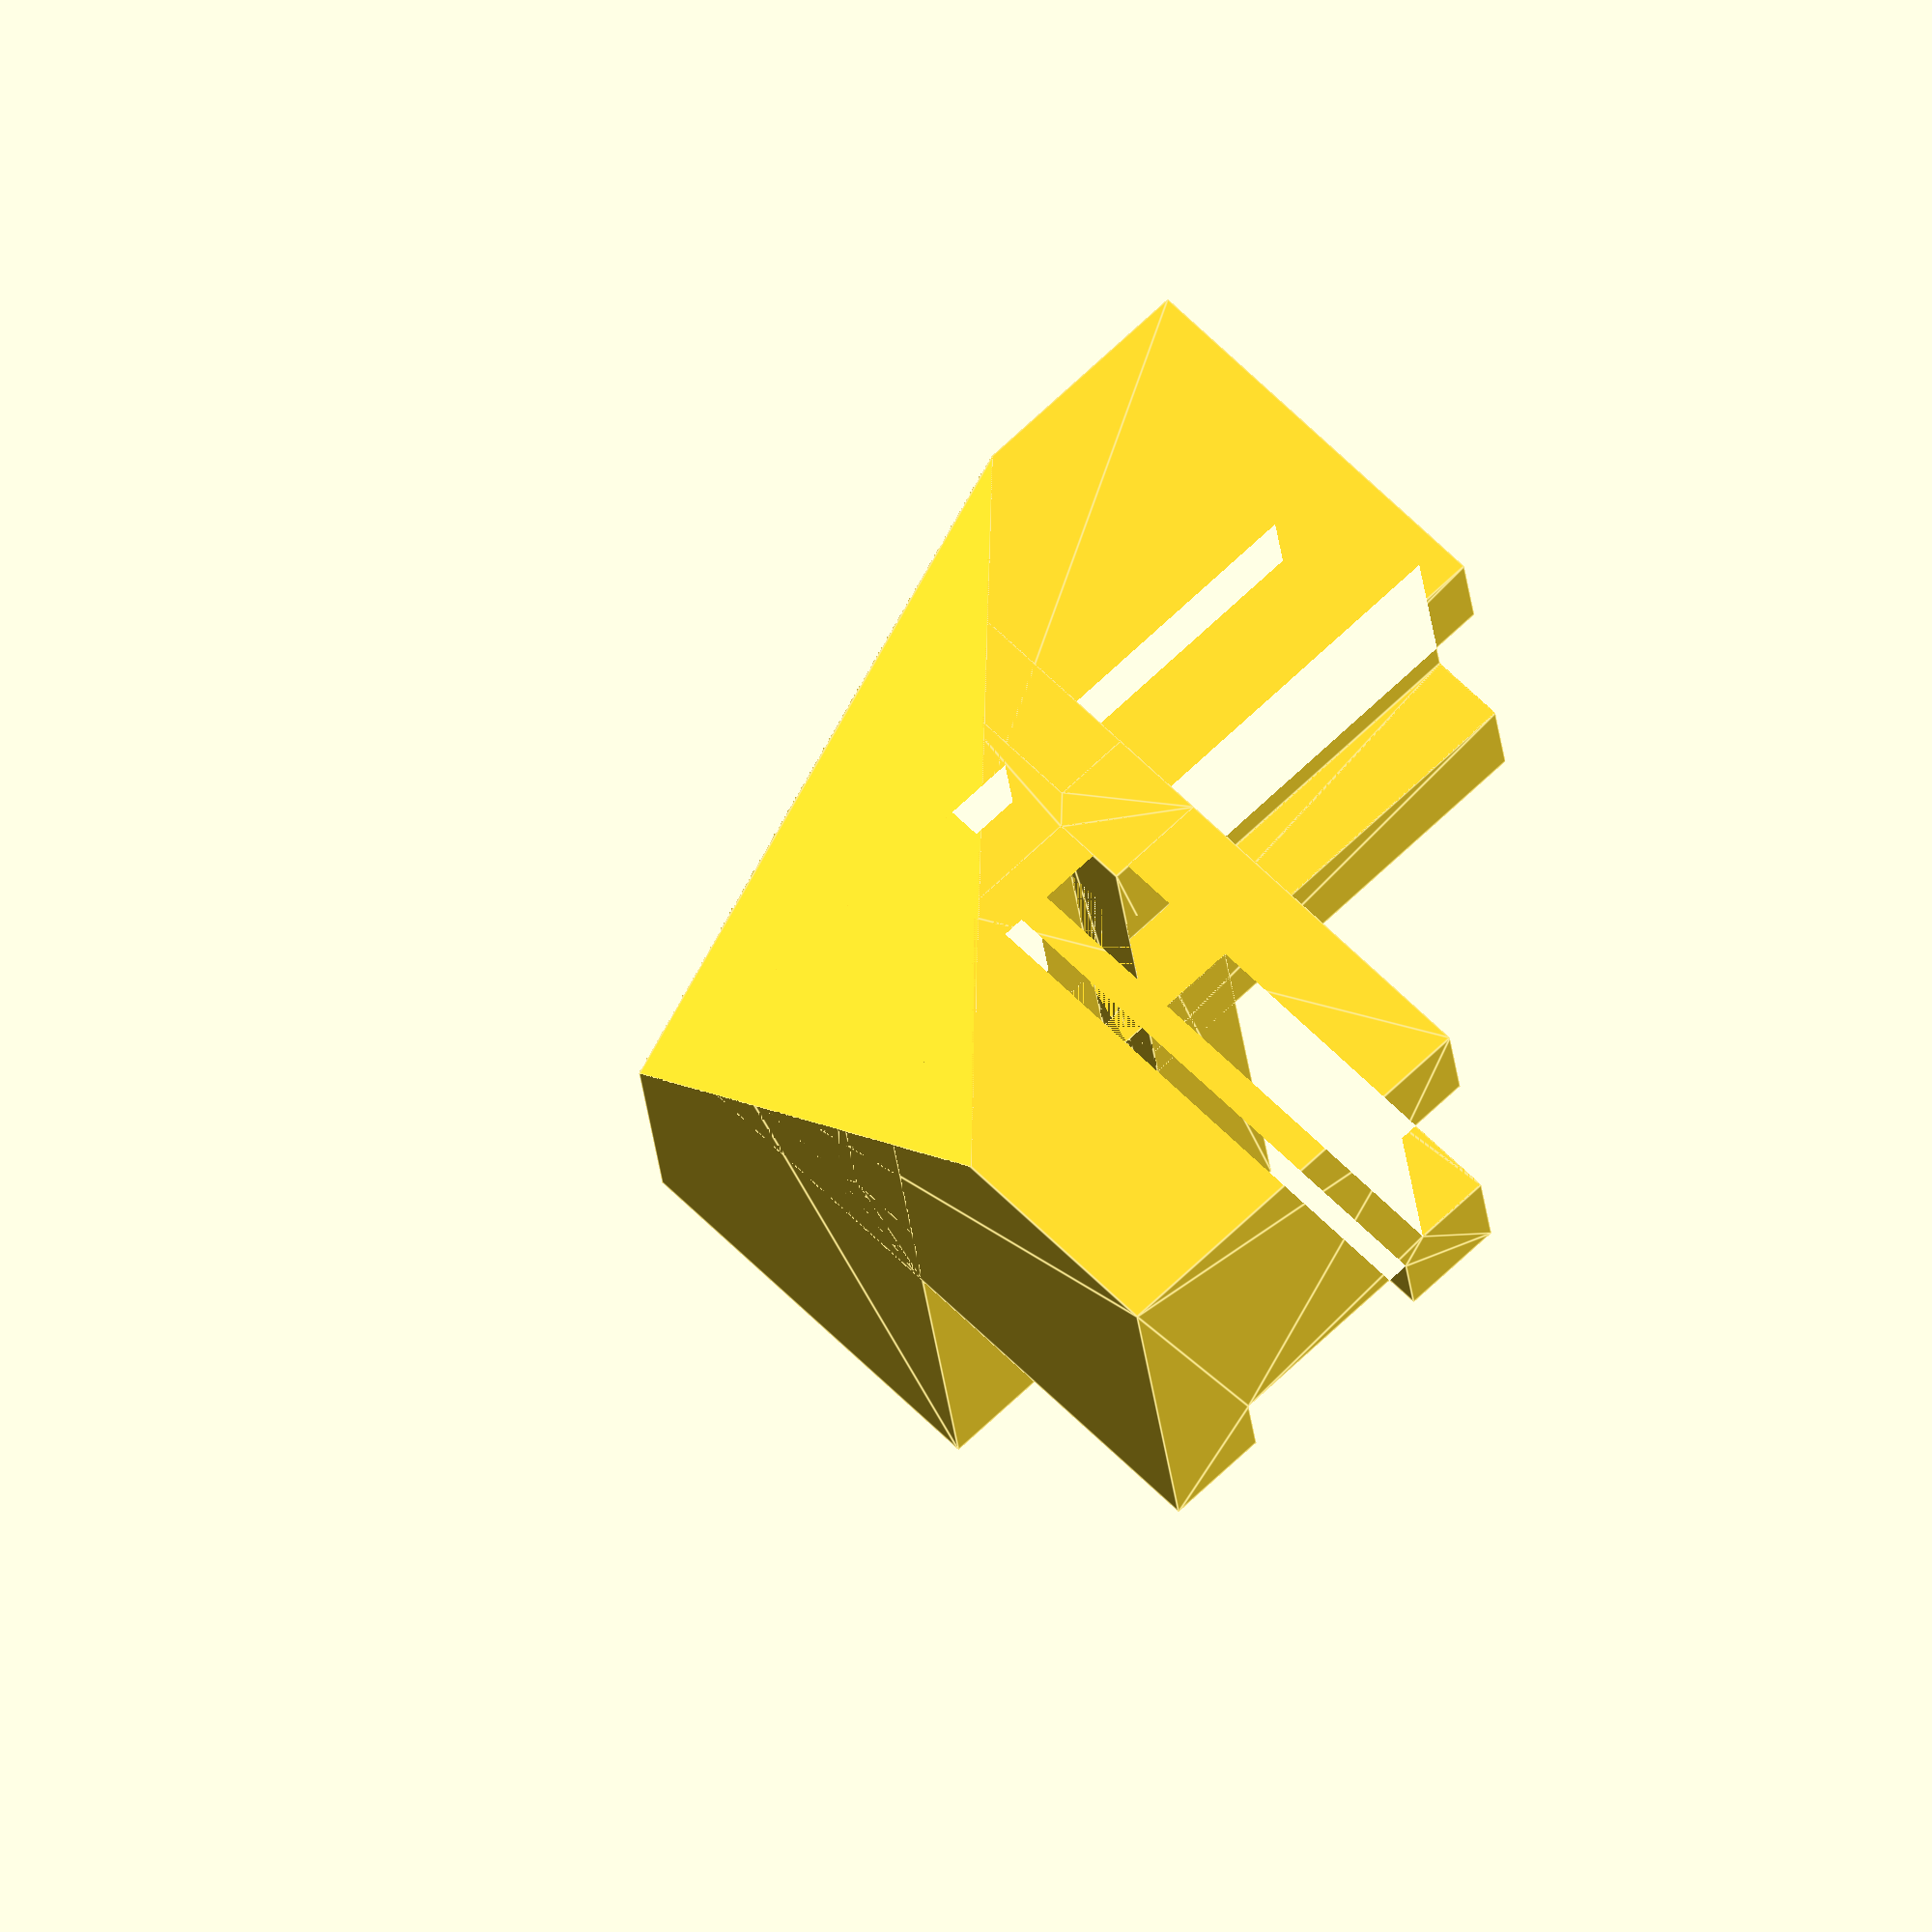
<openscad>
glassThickness = 4.05;
glassSpacer = 0.5;
wallThickness = 2;
mountLength = 15;

rotatedCornerProfile();

module profile()
{
    difference()
    {
        square(mountLength + wallThickness);
        translate([wallThickness + glassThickness + glassSpacer, wallThickness, 0])
        {
            square([mountLength, glassThickness]);
        }
        translate([wallThickness, wallThickness + glassThickness + glassSpacer, 0])
        {
            square([glassThickness, mountLength]);
        }
        translate([2 * wallThickness + glassThickness, 2 * wallThickness + glassThickness + glassSpacer, 0])
        {
            square([mountLength, mountLength]);
        }
        translate([2 * wallThickness + glassThickness, 0, 0])
        {
            square([mountLength, mountLength]);
        }
        translate([0, 2 * wallThickness + glassThickness, 0])
        {
            square([mountLength, mountLength]);
        }
    }
}

module profileExtrude()
{
    difference()
    {
        linear_extrude(height = mountLength)
        {
            profile();
        }
        translate([wallThickness + glassThickness, wallThickness + glassThickness, wallThickness])
        {
            cube([mountLength, mountLength, glassThickness]);
        }
    }
}

module cornerProfile()
{
    difference()
    {
        union()
        {
            profileExtrude();
            rotate([0, 90, 0])
            {
                rotate([0, 0, 90])
                {
                    profileExtrude();
                }
            }
            rotate([-90, 0, 0])
            {
                rotate([0, 0, -90])
                {
                    profileExtrude();
                }
            }
        }
    }
}

module rotatedCornerProfile()
{
    cutOff = 2 * wallThickness + glassSpacer + 6;
    translate([0, 0, -cutOff / sqrt(3)])
    {
        rotate([atan(1/sqrt(2)), 0, 0])
        {
            rotate([0, -45, 0])
            {
                difference()
                {
                    cornerProfile();
                    polyhedron( points  =   [   [-0.1, -0.1, -0.1],
                                                [cutOff, 0, 0],
                                                [0, cutOff, 0],
                                                [0, 0, cutOff],
                                            ],
                                faces   =   [   [0, 1, 2],
                                                [1, 3, 2],
                                                [2, 3, 0],
                                                [3, 1, 0],
                                            ]
                                );
                }
            }
        }
    }
}
</openscad>
<views>
elev=209.5 azim=266.9 roll=299.8 proj=o view=edges
</views>
